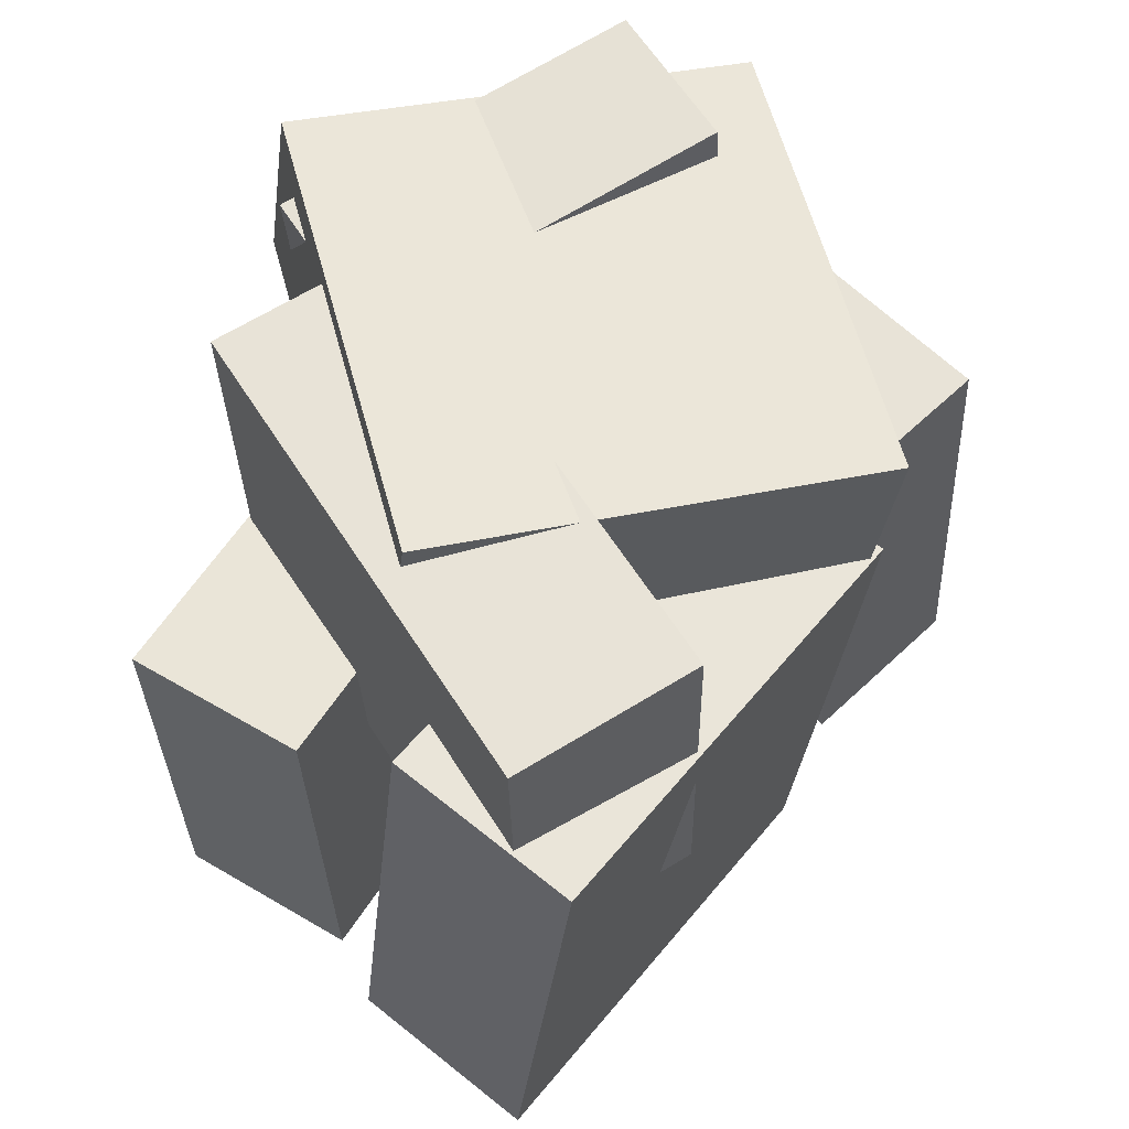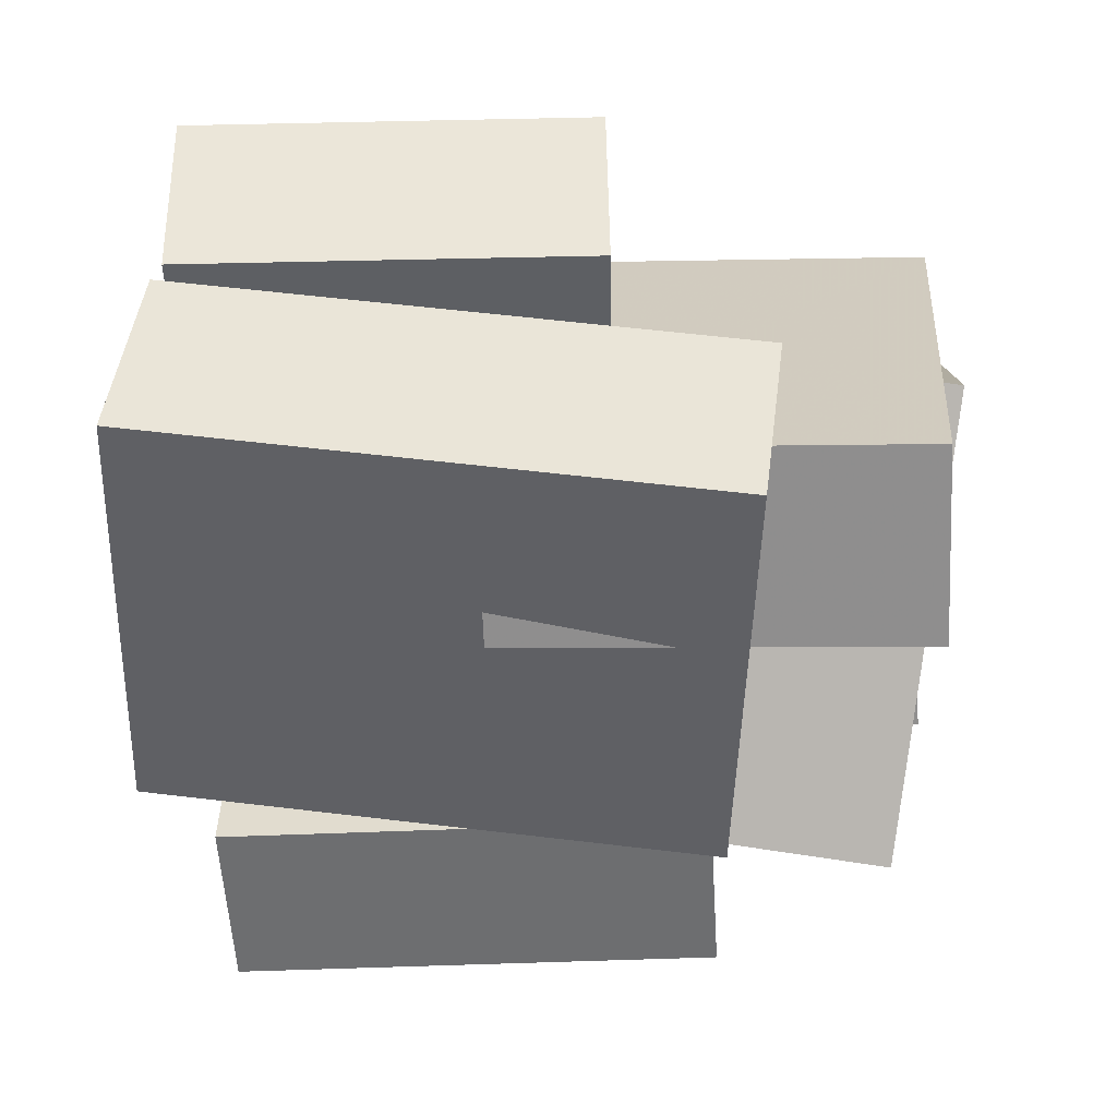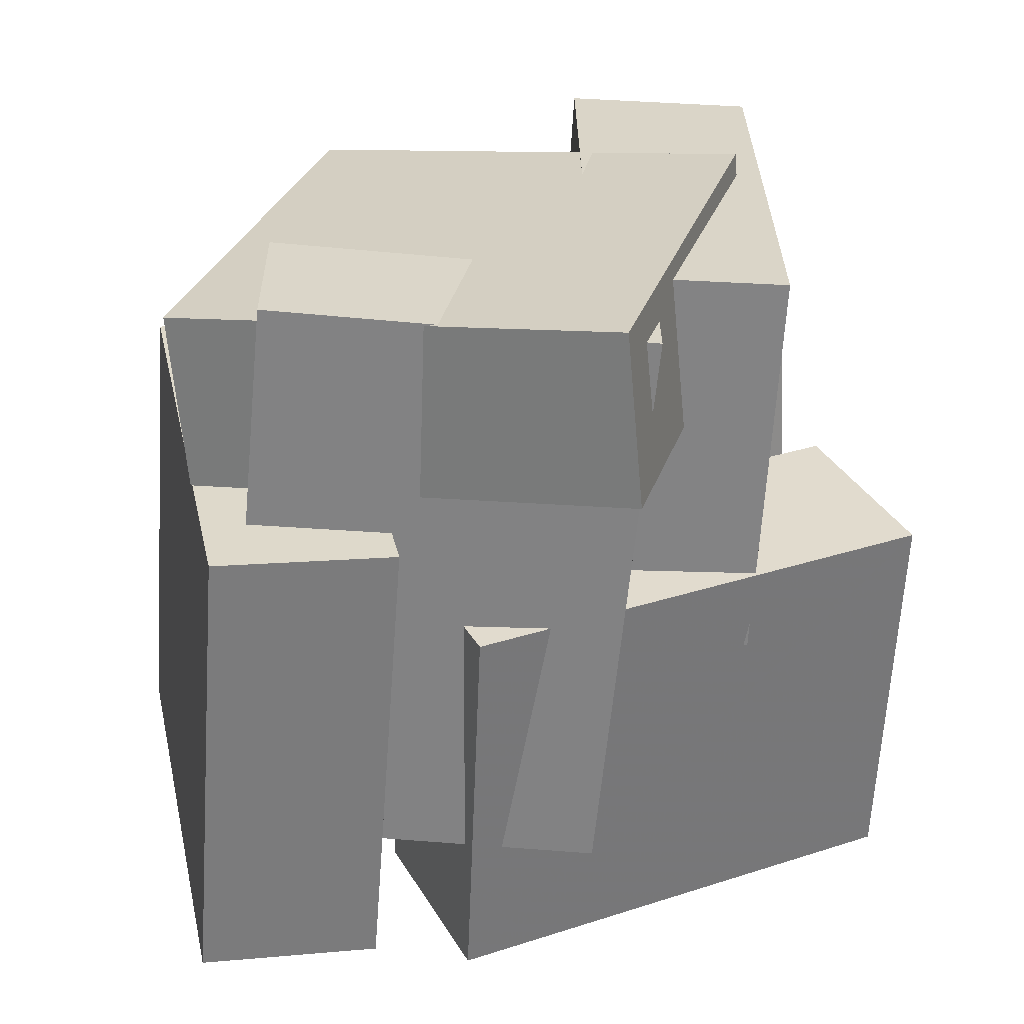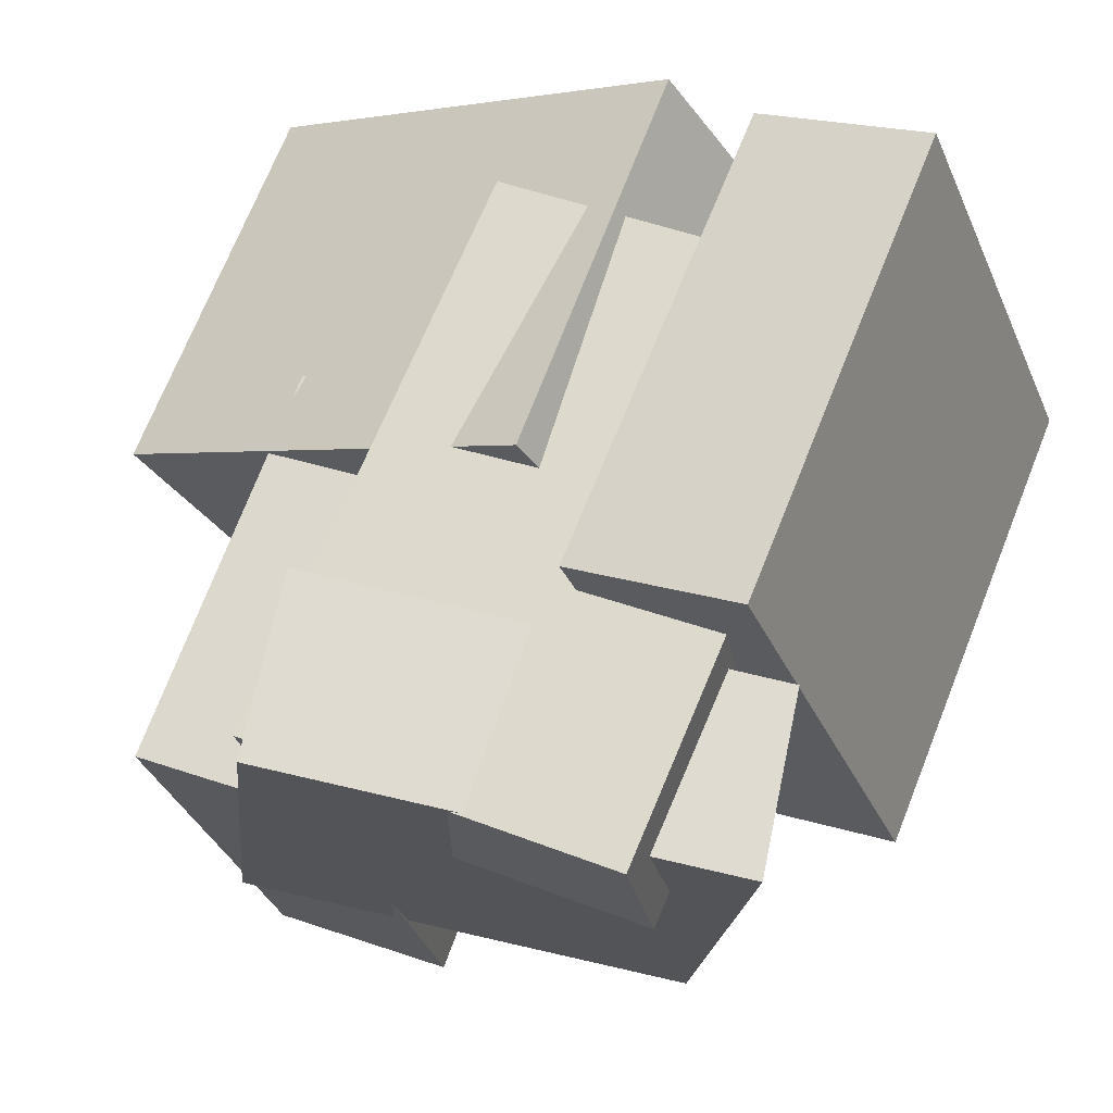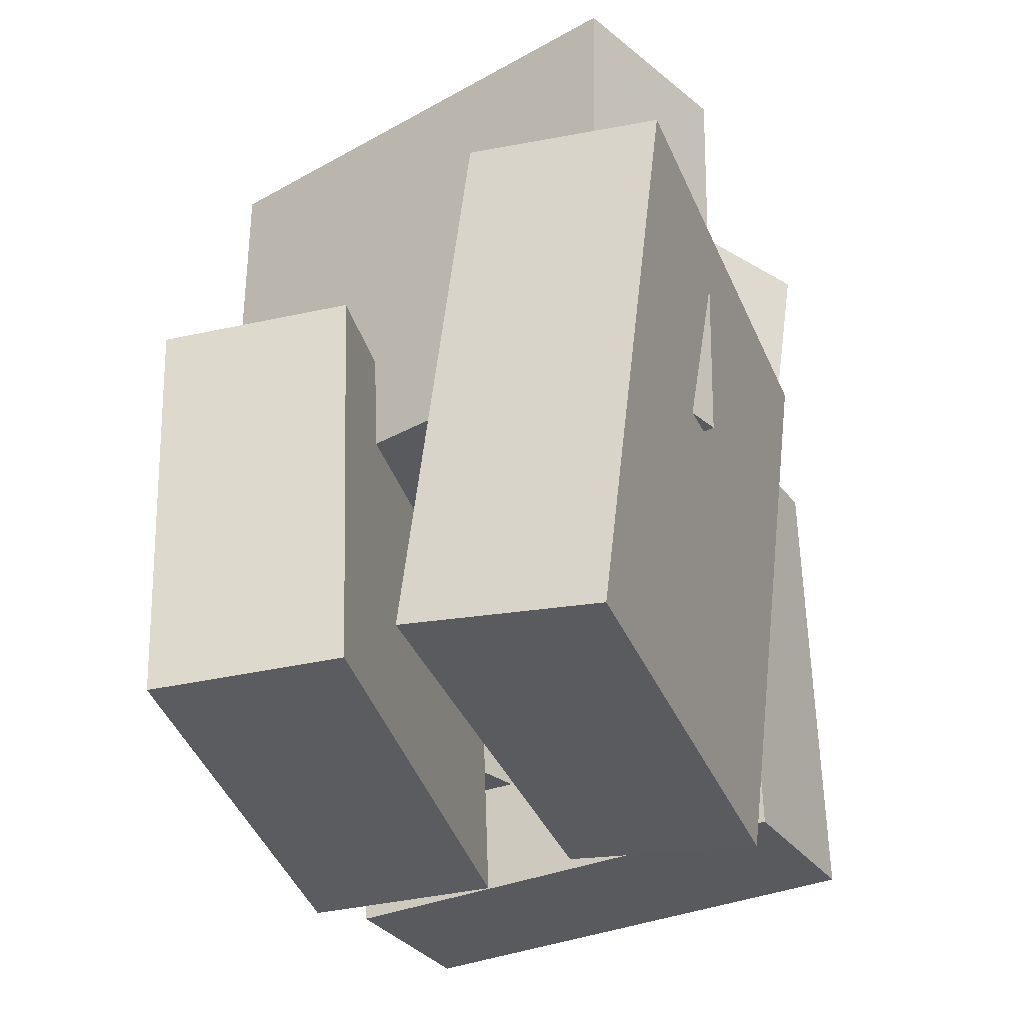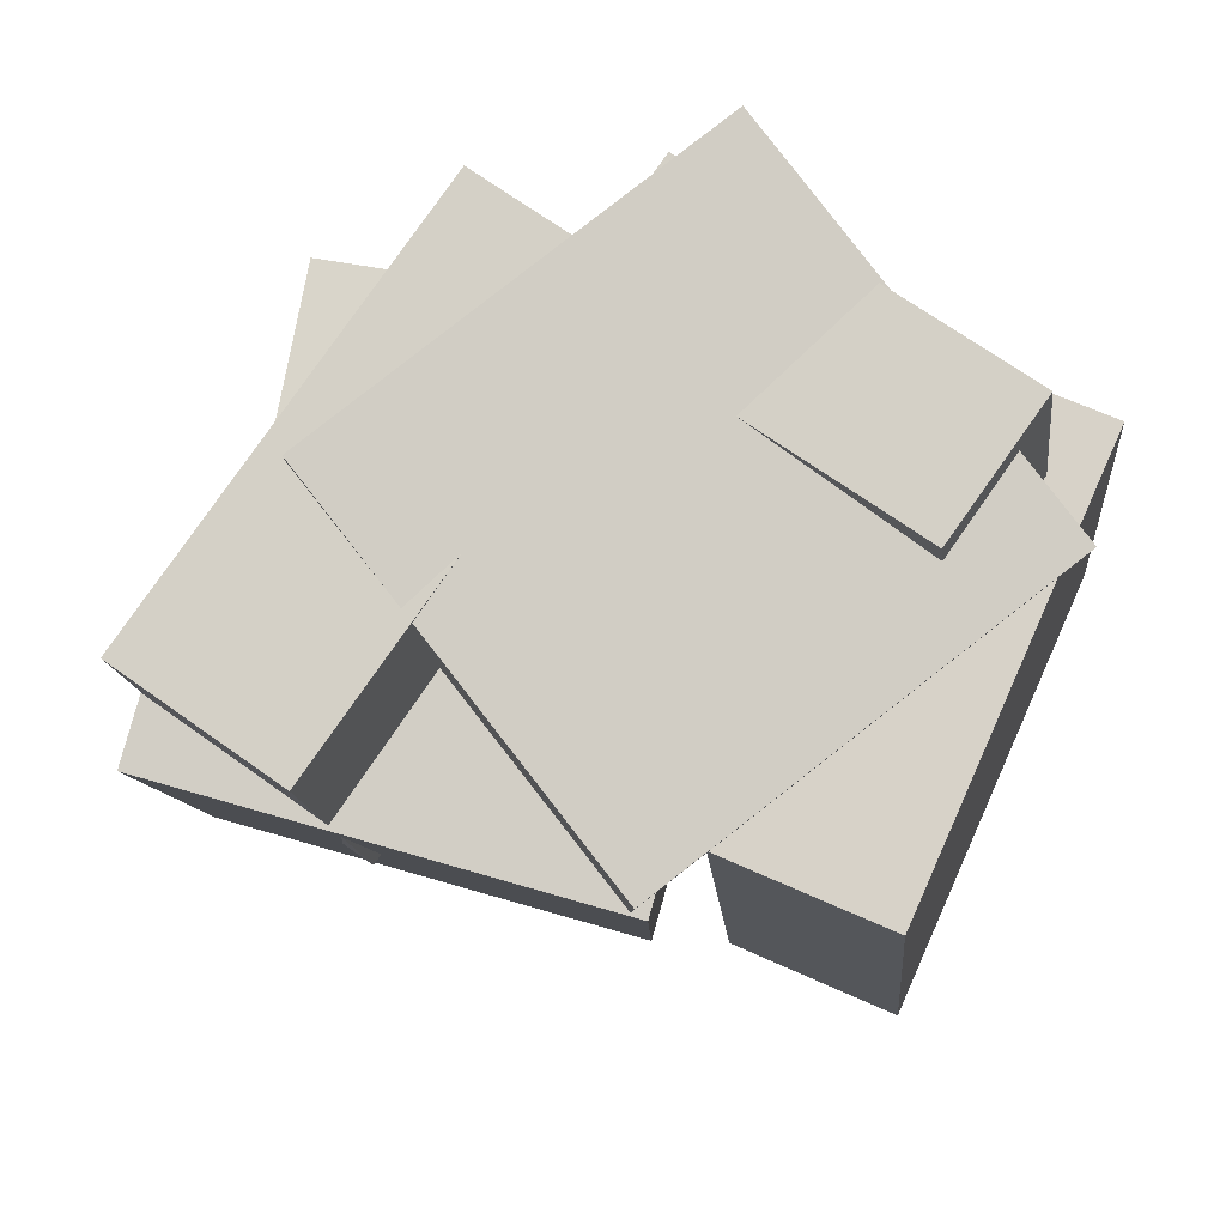
<metadata>
{"format":"obj","ext":"obj","renderer":"f3d","projection":"perspective","resolution":1024,"background":"white","views":[{"elev":56.7,"azim":157.7,"up":"+Y"},{"elev":-75.5,"azim":88.9,"up":"+Z"},{"elev":32.7,"azim":9.2,"up":"+Y"},{"elev":65.0,"azim":-162.2,"up":"+Z"},{"elev":-35.5,"azim":140.1,"up":"+Y"},{"elev":75.9,"azim":-134.8,"up":"+Y"}]}
</metadata>
<code>
v -0.009274 -0.09016 -0.3626
v 0.09599 -0.04958 0.2335
v 0.01333 0.4027 -0.4001
v 0.1186 0.4433 0.1959
v 0.2184 -0.1036 -0.4019
v 0.3237 -0.06302 0.1942
v 0.241 0.3892 -0.4394
v 0.3463 0.4298 0.1566
f 1.0 7.0 5.0
f 1.0 3.0 7.0
f 1.0 4.0 3.0
f 1.0 2.0 4.0
f 3.0 8.0 7.0
f 3.0 4.0 8.0
f 5.0 7.0 8.0
f 5.0 8.0 6.0
f 1.0 5.0 6.0
f 1.0 6.0 2.0
f 2.0 6.0 8.0
f 2.0 8.0 4.0
v -0.2341 0.4698 0.3871
v 0.214 0.4255 0.313
v -0.2661 0.4584 0.2004
v 0.182 0.4141 0.1263
v -0.2952 -0.2396 0.4409
v 0.1529 -0.2838 0.3667
v -0.3272 -0.251 0.2541
v 0.1209 -0.2952 0.18
f 9.0 15.0 13.0
f 9.0 11.0 15.0
f 9.0 12.0 11.0
f 9.0 10.0 12.0
f 11.0 16.0 15.0
f 11.0 12.0 16.0
f 13.0 15.0 16.0
f 13.0 16.0 14.0
f 9.0 13.0 14.0
f 9.0 14.0 10.0
f 10.0 14.0 16.0
f 10.0 16.0 12.0
v -0.3158 -0.3883 0.5309
v -0.1111 -0.4055 0.4521
v -0.2756 0.1998 0.5076
v -0.07091 0.1827 0.4288
v -0.5302 -0.3957 -0.02424
v -0.3255 -0.4128 -0.103
v -0.4899 0.1924 -0.04755
v -0.2852 0.1753 -0.1264
f 17.0 23.0 21.0
f 17.0 19.0 23.0
f 17.0 20.0 19.0
f 17.0 18.0 20.0
f 19.0 24.0 23.0
f 19.0 20.0 24.0
f 21.0 23.0 24.0
f 21.0 24.0 22.0
f 17.0 21.0 22.0
f 17.0 22.0 18.0
f 18.0 22.0 24.0
f 18.0 24.0 20.0
v -0.1313 -0.4694 0.05203
v 0.3611 -0.4619 -0.2255
v -0.1769 0.2155 -0.01041
v 0.3155 0.223 -0.2879
v -0.2499 -0.4965 -0.1591
v 0.2425 -0.489 -0.4367
v -0.2955 0.1884 -0.2216
v 0.1969 0.1958 -0.4991
f 25.0 31.0 29.0
f 25.0 27.0 31.0
f 25.0 28.0 27.0
f 25.0 26.0 28.0
f 27.0 32.0 31.0
f 27.0 28.0 32.0
f 29.0 31.0 32.0
f 29.0 32.0 30.0
f 25.0 29.0 30.0
f 25.0 30.0 26.0
f 26.0 30.0 32.0
f 26.0 32.0 28.0
v 0.3834 0.04031 -0.1335
v 0.3639 -0.4612 -0.1354
v -0.1154 0.05831 0.2201
v -0.1349 -0.4432 0.2182
v 0.5182 0.03435 0.05705
v 0.4988 -0.4671 0.05513
v 0.01944 0.05235 0.4106
v -1.176e-05 -0.4491 0.4087
f 33.0 39.0 37.0
f 33.0 35.0 39.0
f 33.0 36.0 35.0
f 33.0 34.0 36.0
f 35.0 40.0 39.0
f 35.0 36.0 40.0
f 37.0 39.0 40.0
f 37.0 40.0 38.0
f 33.0 37.0 38.0
f 33.0 38.0 34.0
f 34.0 38.0 40.0
f 34.0 40.0 36.0
v -0.2734 0.1584 -0.2256
v -0.3428 0.1971 0.3384
v -0.296 0.3743 -0.2431
v -0.3654 0.413 0.3208
v 0.275 0.2208 -0.1624
v 0.2056 0.2595 0.4016
v 0.2525 0.4367 -0.1799
v 0.1831 0.4754 0.384
f 41.0 47.0 45.0
f 41.0 43.0 47.0
f 41.0 44.0 43.0
f 41.0 42.0 44.0
f 43.0 48.0 47.0
f 43.0 44.0 48.0
f 45.0 47.0 48.0
f 45.0 48.0 46.0
f 41.0 45.0 46.0
f 41.0 46.0 42.0
f 42.0 46.0 48.0
f 42.0 48.0 44.0

</code>
